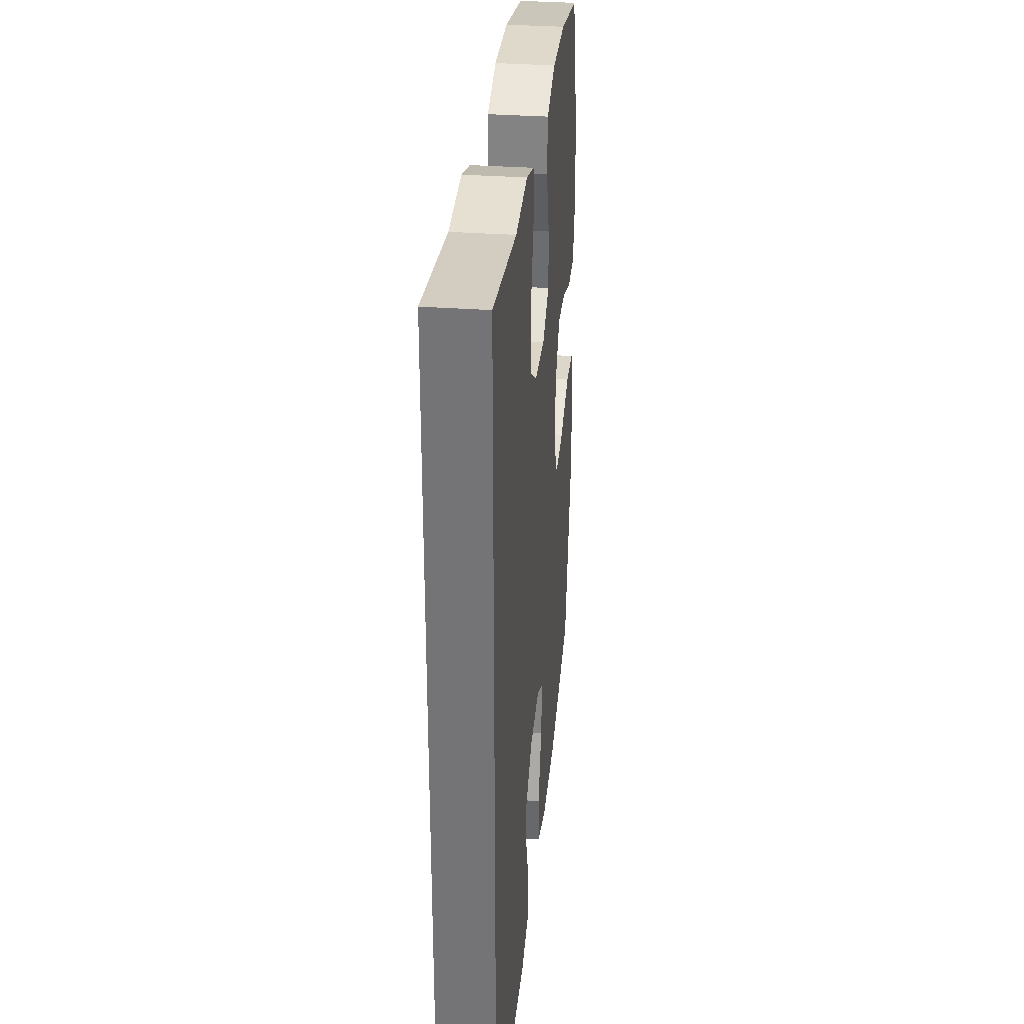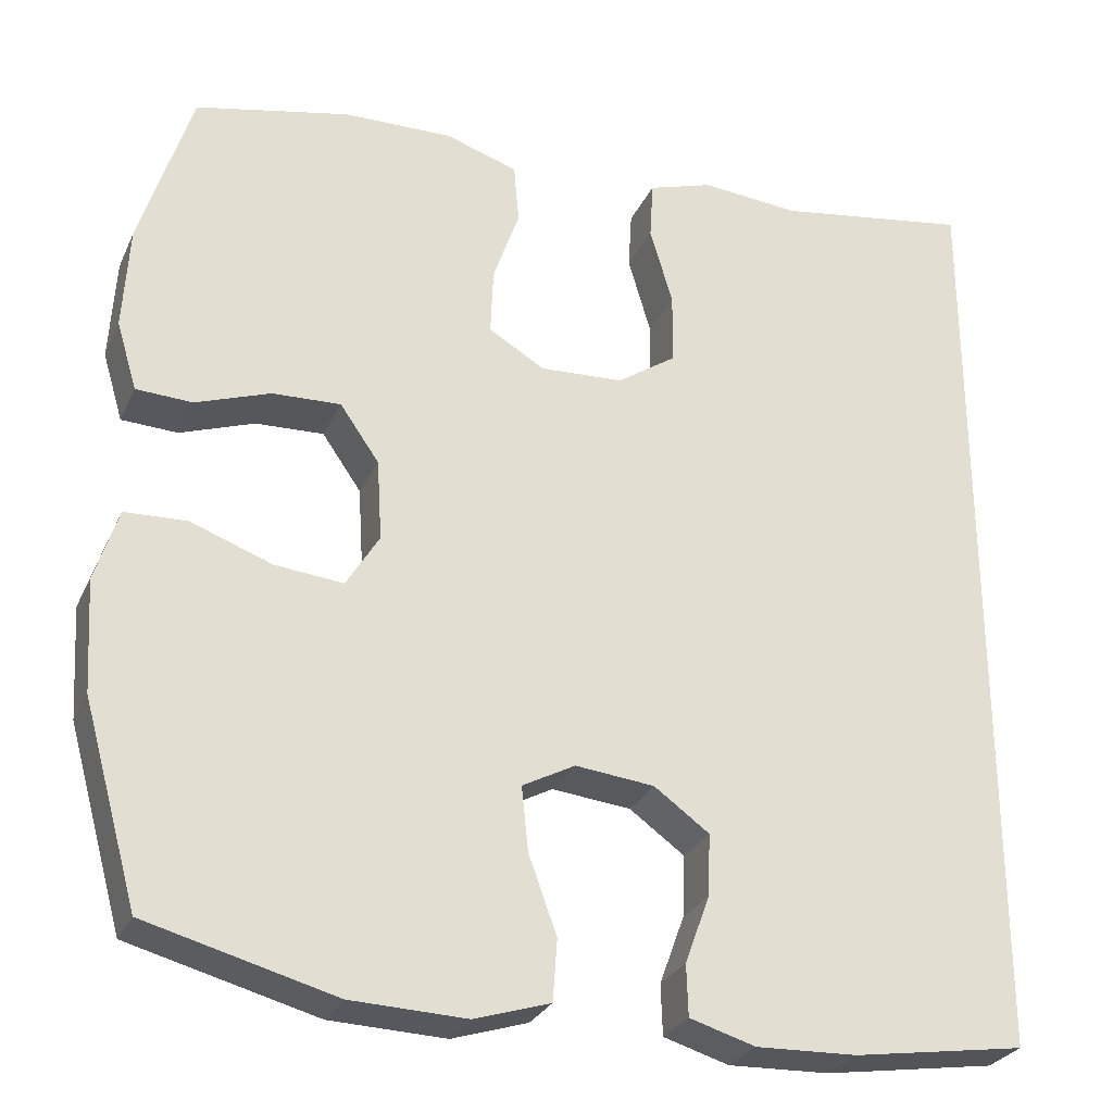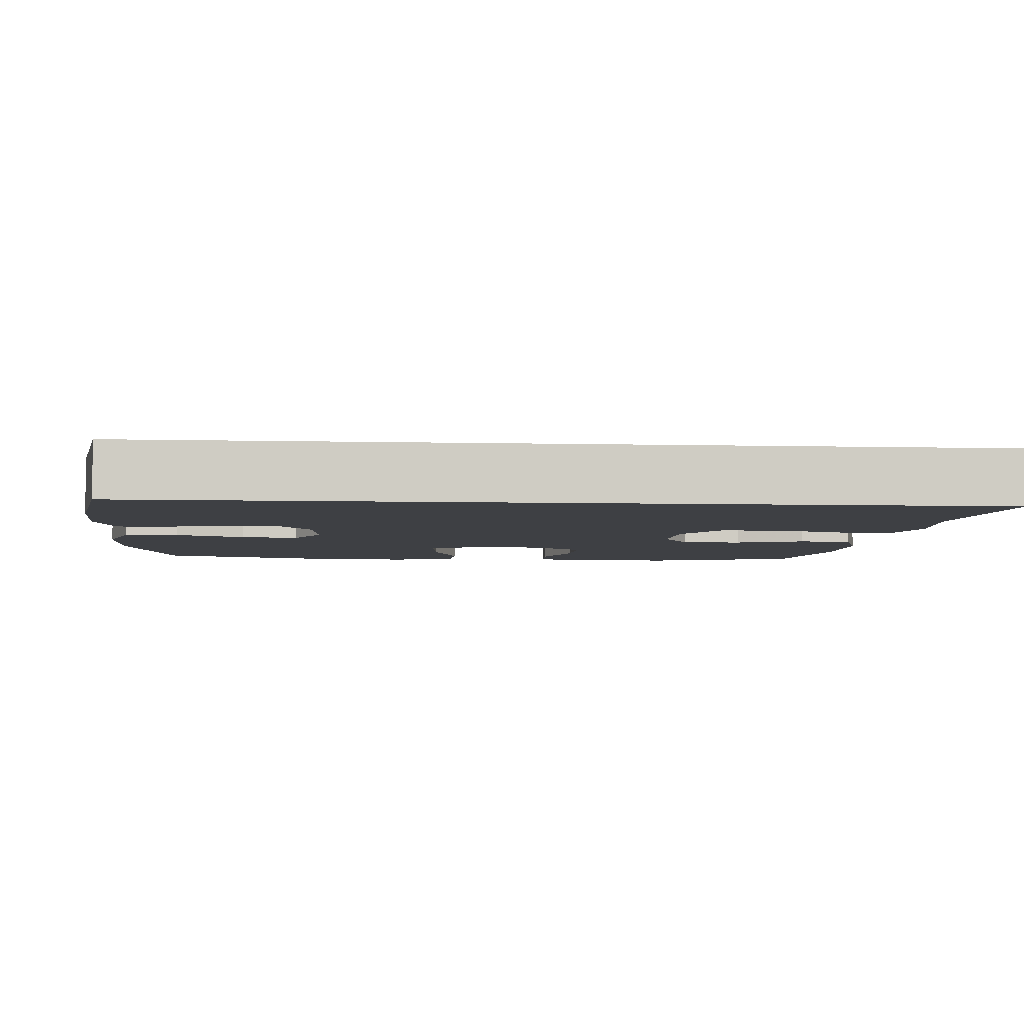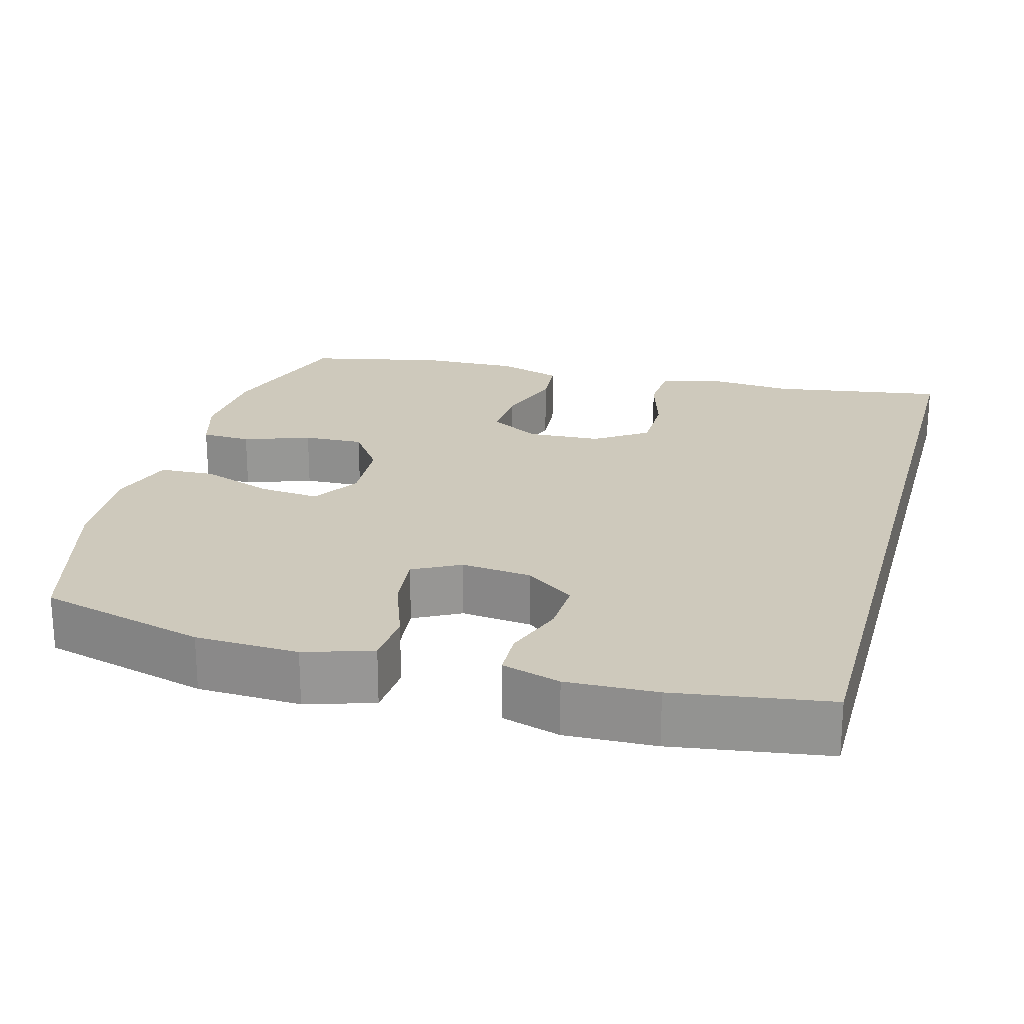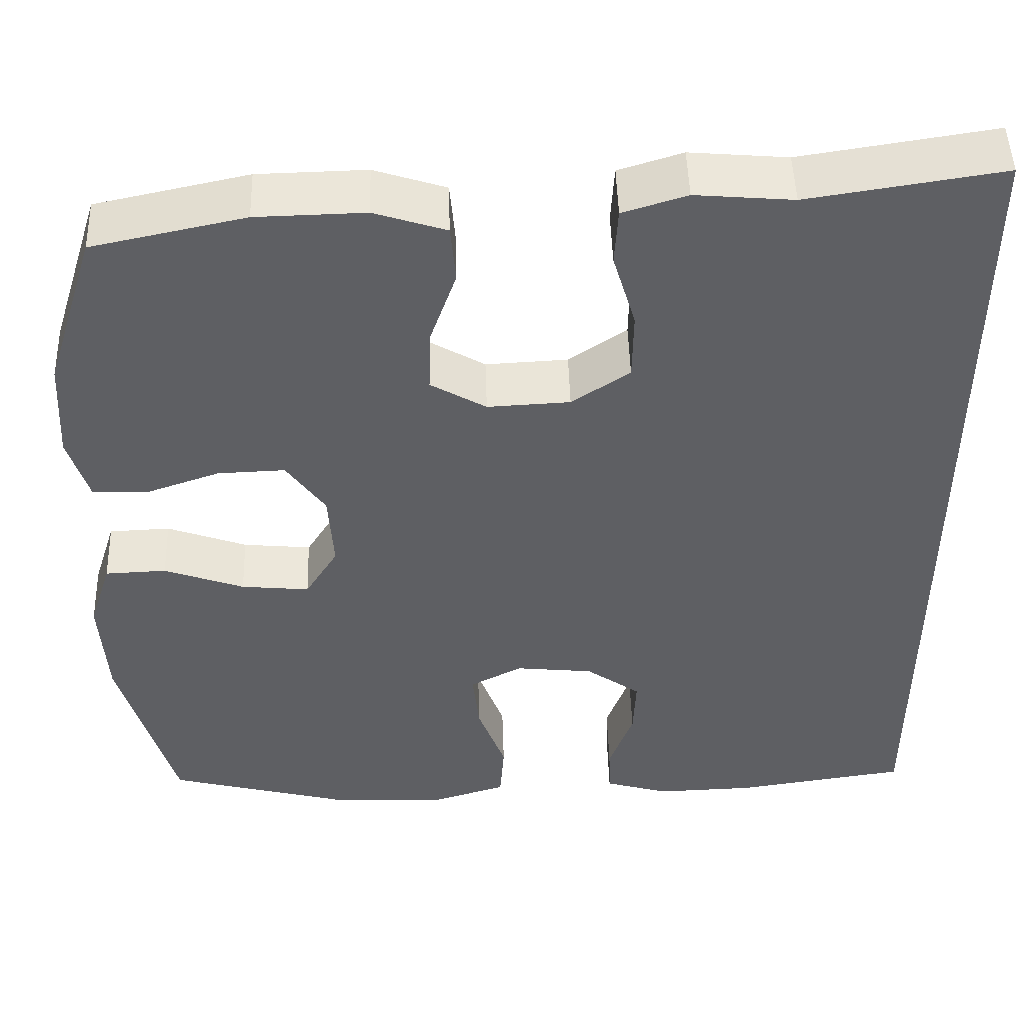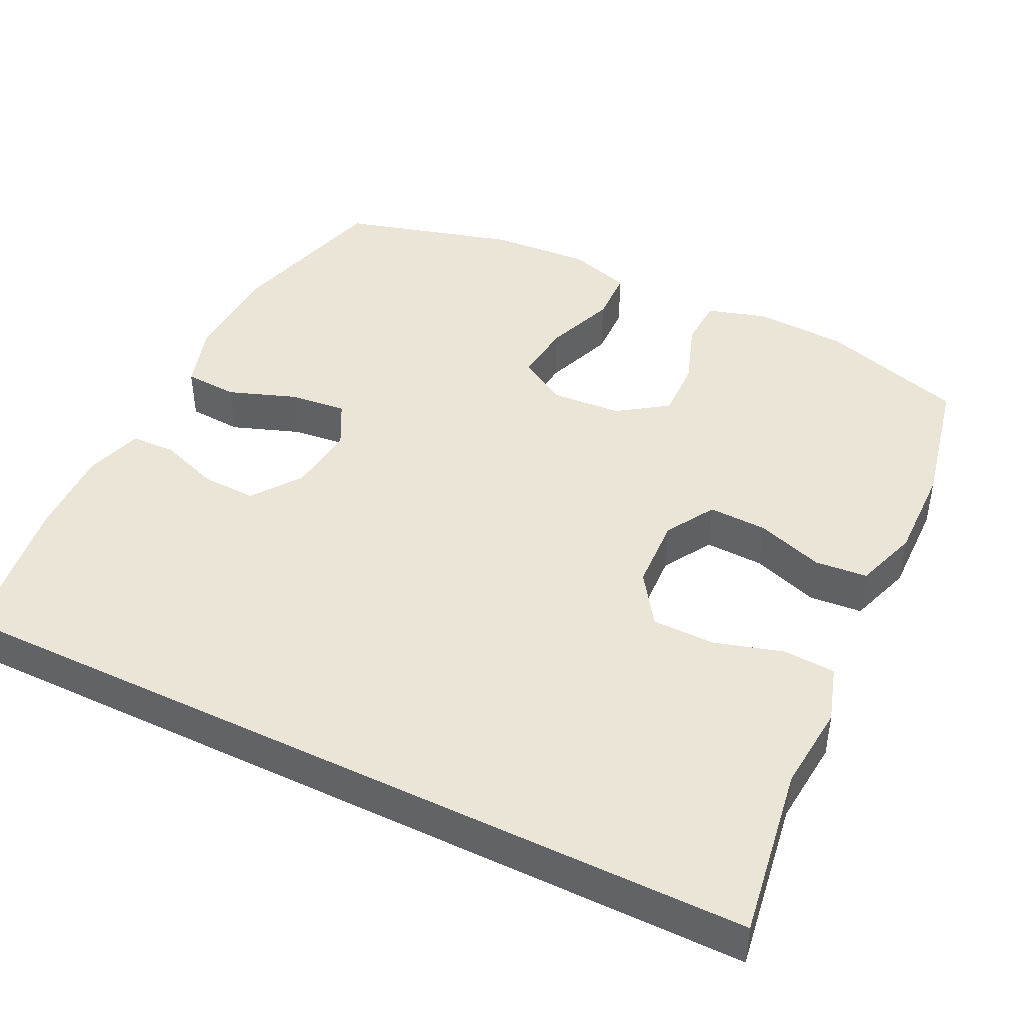
<metadata>
{"format":"obj","ext":"obj","renderer":"f3d","projection":"perspective","resolution":1024,"background":"white","views":[{"elev":33.0,"azim":-84.3,"up":"+Z"},{"elev":-28.0,"azim":159.1,"up":"+Z"},{"elev":-4.9,"azim":-94.8,"up":"+Y"},{"elev":22.3,"azim":-164.7,"up":"+Y"},{"elev":48.7,"azim":178.3,"up":"+Z"},{"elev":44.1,"azim":-63.8,"up":"+Y"}]}
</metadata>
<code>
v 0.5 0.07 0.5
v 0.561 0.07 0.306
v 0.568 0.07 0.184
v 0.544 0.07 0.104
v 0.478 0.07 0.101
v 0.39 0.07 0.132
v 0.31 0.07 0.135
v 0.264 0.07 0.069
v 0.258 0.07 -0.026
v 0.297 0.07 -0.09
v 0.378 0.07 -0.082
v 0.473 0.07 -0.047
v 0.546 0.07 -0.05
v 0.573 0.07 -0.135
v 0.565 0.07 -0.267
v 0.5 0.07 -0.5
v 0.279 0.07 -0.559
v 0.143 0.07 -0.564
v 0.054 0.07 -0.536
v 0.049 0.07 -0.464
v 0.082 0.07 -0.373
v 0.09 0.07 -0.297
v 0.028 0.07 -0.264
v -0.065 0.07 -0.274
v -0.13 0.07 -0.321
v -0.127 0.07 -0.394
v -0.098 0.07 -0.474
v -0.1 0.07 -0.534
v -0.177 0.07 -0.557
v -0.296 0.07 -0.553
v -0.5 0.07 -0.522
v -0.5 0.07 0.584
v -0.27 0.07 0.548
v -0.154 0.07 0.558
v -0.078 0.07 0.534
v -0.074 0.07 0.465
v -0.101 0.07 0.373
v -0.1 0.07 0.289
v -0.031 0.07 0.242
v 0.067 0.07 0.237
v 0.133 0.07 0.276
v 0.13 0.07 0.354
v 0.099 0.07 0.444
v 0.105 0.07 0.514
v 0.19 0.07 0.542
v 0.319 0.07 0.539
v 0.5 0 0.5
v 0.561 0 0.306
v 0.568 0 0.184
v 0.544 0 0.104
v 0.478 0 0.101
v 0.39 0 0.132
v 0.31 0 0.135
v 0.264 0 0.069
v 0.258 0 -0.026
v 0.297 0 -0.09
v 0.378 0 -0.082
v 0.473 0 -0.047
v 0.546 0 -0.05
v 0.573 0 -0.135
v 0.565 0 -0.267
v 0.5 0 -0.5
v 0.279 0 -0.559
v 0.143 0 -0.564
v 0.054 0 -0.536
v 0.049 0 -0.464
v 0.082 0 -0.373
v 0.09 0 -0.297
v 0.028 0 -0.264
v -0.065 0 -0.274
v -0.13 0 -0.321
v -0.127 0 -0.394
v -0.098 0 -0.474
v -0.1 0 -0.534
v -0.177 0 -0.557
v -0.296 0 -0.553
v -0.5 0 -0.522
v -0.5 0 0.584
v -0.27 0 0.548
v -0.154 0 0.558
v -0.078 0 0.534
v -0.074 0 0.465
v -0.101 0 0.373
v -0.1 0 0.289
v -0.031 0 0.242
v 0.067 0 0.237
v 0.133 0 0.276
v 0.13 0 0.354
v 0.099 0 0.444
v 0.105 0 0.514
v 0.19 0 0.542
v 0.319 0 0.539
f 42 43 44 45
f 41 42 45 46
f 34 35 36 37
f 33 34 37 38
f 32 33 38
f 31 32 38
f 30 31 38 39
f 26 27 28 29
f 25 26 29 30
f 18 19 20 21
f 18 21 22
f 17 18 22
f 16 17 22
f 15 16 22 23
f 11 12 13 14
f 10 11 14 15
f 3 4 5 6
f 3 6 7
f 2 3 7
f 41 46 1 2
f 40 41 2 7
f 25 30 39 40
f 24 25 40 7
f 23 24 7 8
f 10 15 23
f 9 10 23
f 8 9 23
f 91 90 89 88
f 92 91 88 87
f 83 82 81 80
f 84 83 80 79
f 84 79 78
f 84 78 77
f 85 84 77 76
f 75 74 73 72
f 76 75 72 71
f 67 66 65 64
f 68 67 64
f 68 64 63
f 68 63 62
f 69 68 62 61
f 60 59 58 57
f 61 60 57 56
f 52 51 50 49
f 53 52 49
f 53 49 48
f 48 47 92 87
f 53 48 87 86
f 86 85 76 71
f 53 86 71 70
f 54 53 70 69
f 69 61 56
f 69 56 55
f 69 55 54
f 1 47 48 2
f 2 48 49 3
f 3 49 50 4
f 4 50 51 5
f 5 51 52 6
f 6 52 53 7
f 7 53 54 8
f 8 54 55 9
f 9 55 56 10
f 10 56 57 11
f 11 57 58 12
f 12 58 59 13
f 13 59 60 14
f 14 60 61 15
f 15 61 62 16
f 16 62 63 17
f 17 63 64 18
f 18 64 65 19
f 19 65 66 20
f 20 66 67 21
f 21 67 68 22
f 22 68 69 23
f 23 69 70 24
f 24 70 71 25
f 25 71 72 26
f 26 72 73 27
f 27 73 74 28
f 28 74 75 29
f 29 75 76 30
f 30 76 77 31
f 31 77 78 32
f 32 78 79 33
f 33 79 80 34
f 34 80 81 35
f 35 81 82 36
f 36 82 83 37
f 37 83 84 38
f 38 84 85 39
f 39 85 86 40
f 40 86 87 41
f 41 87 88 42
f 42 88 89 43
f 43 89 90 44
f 44 90 91 45
f 45 91 92 46
f 46 92 47 1

</code>
